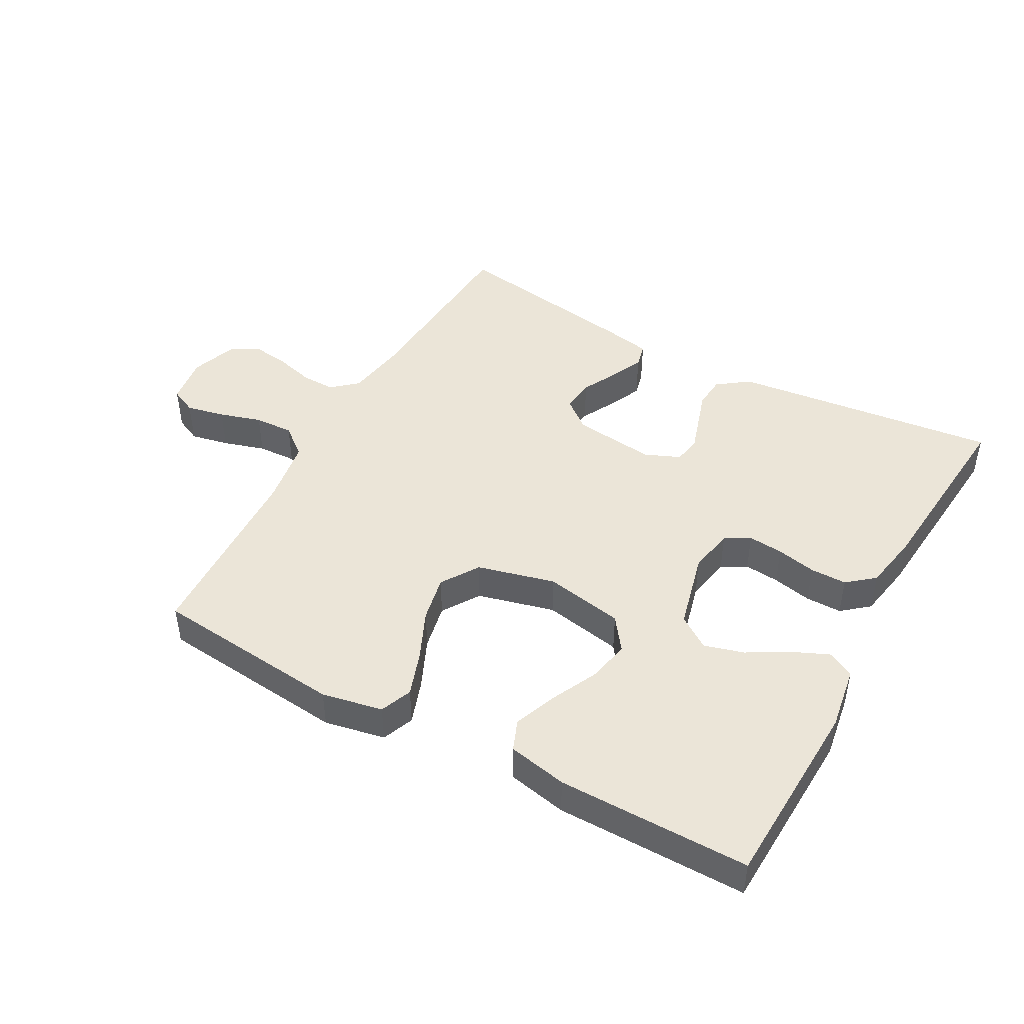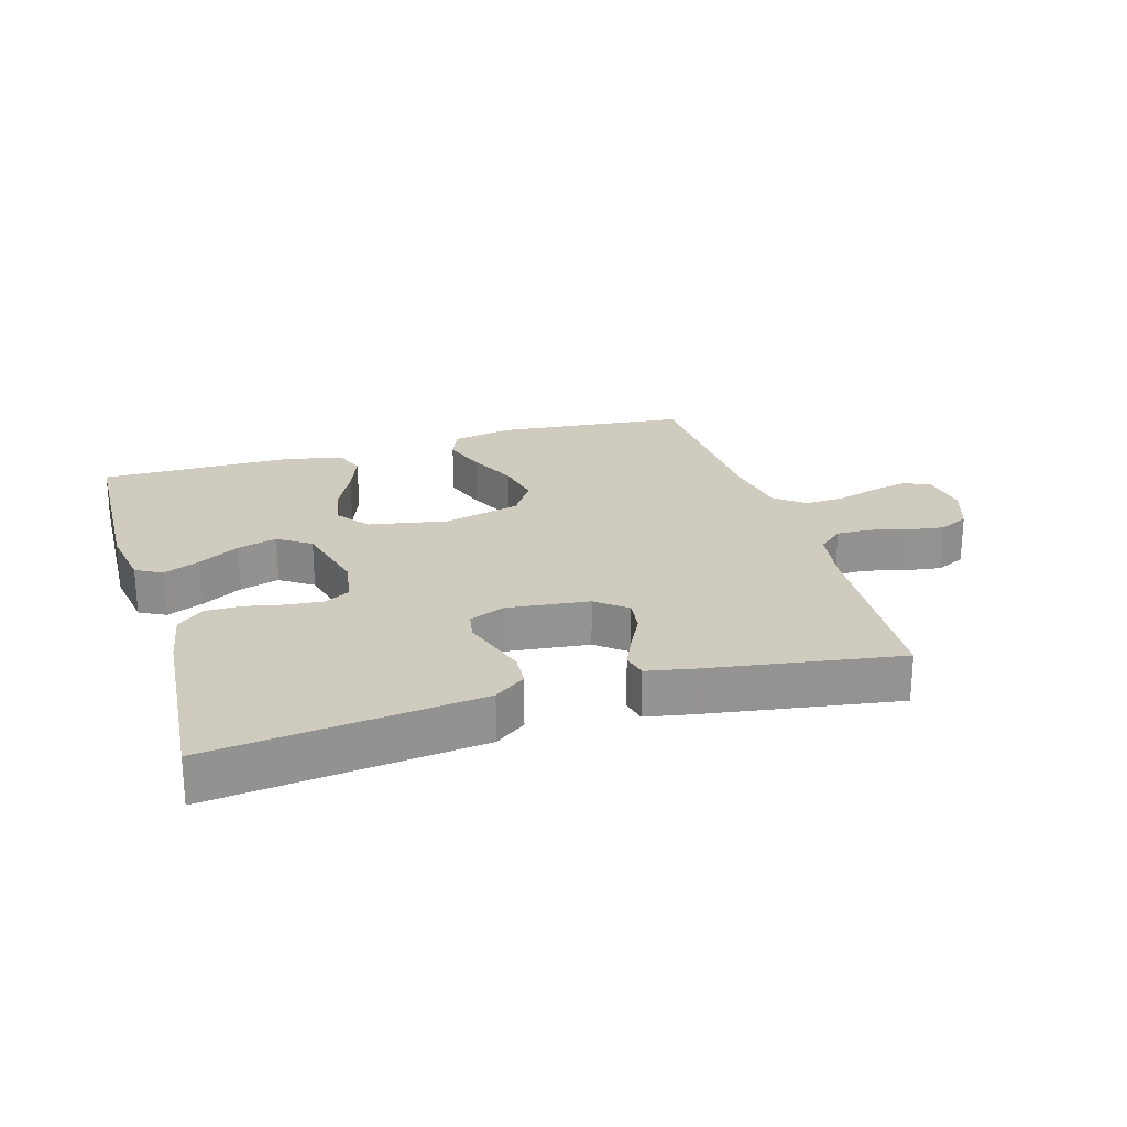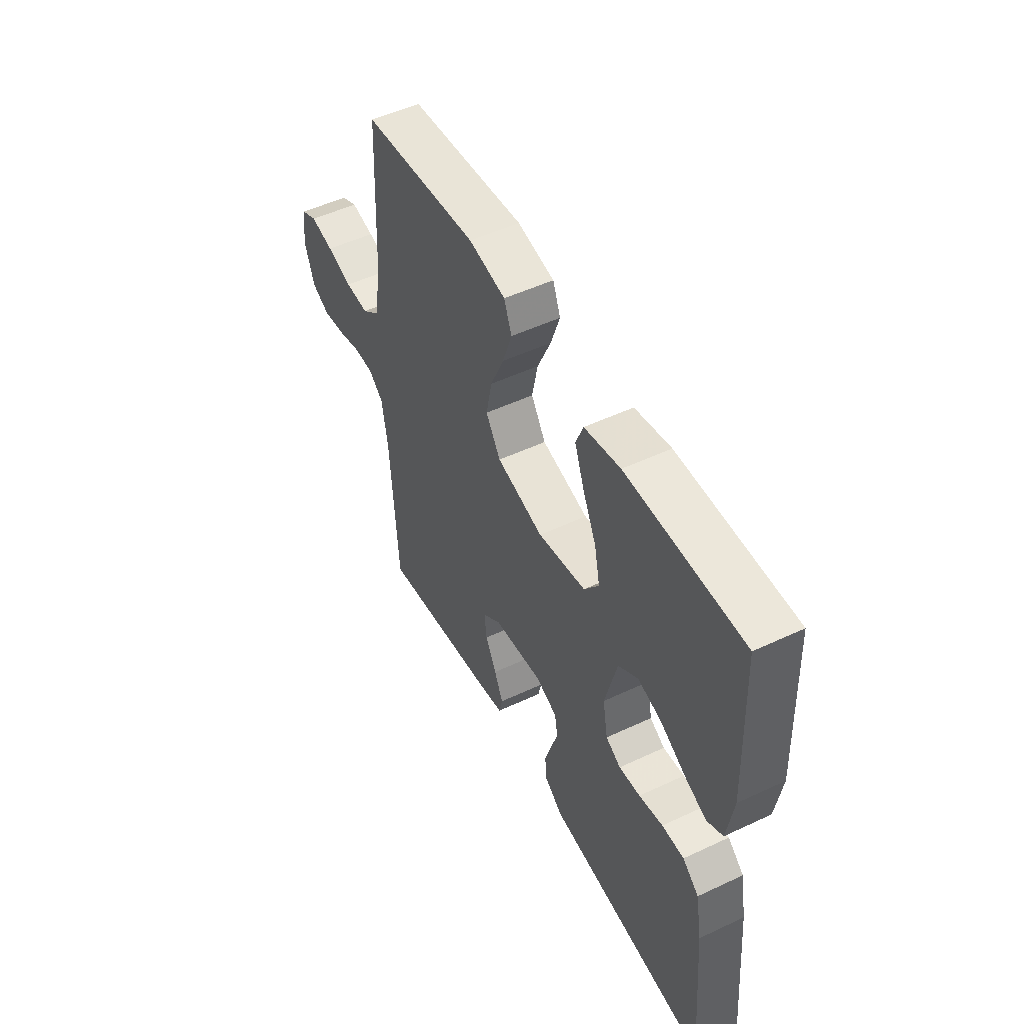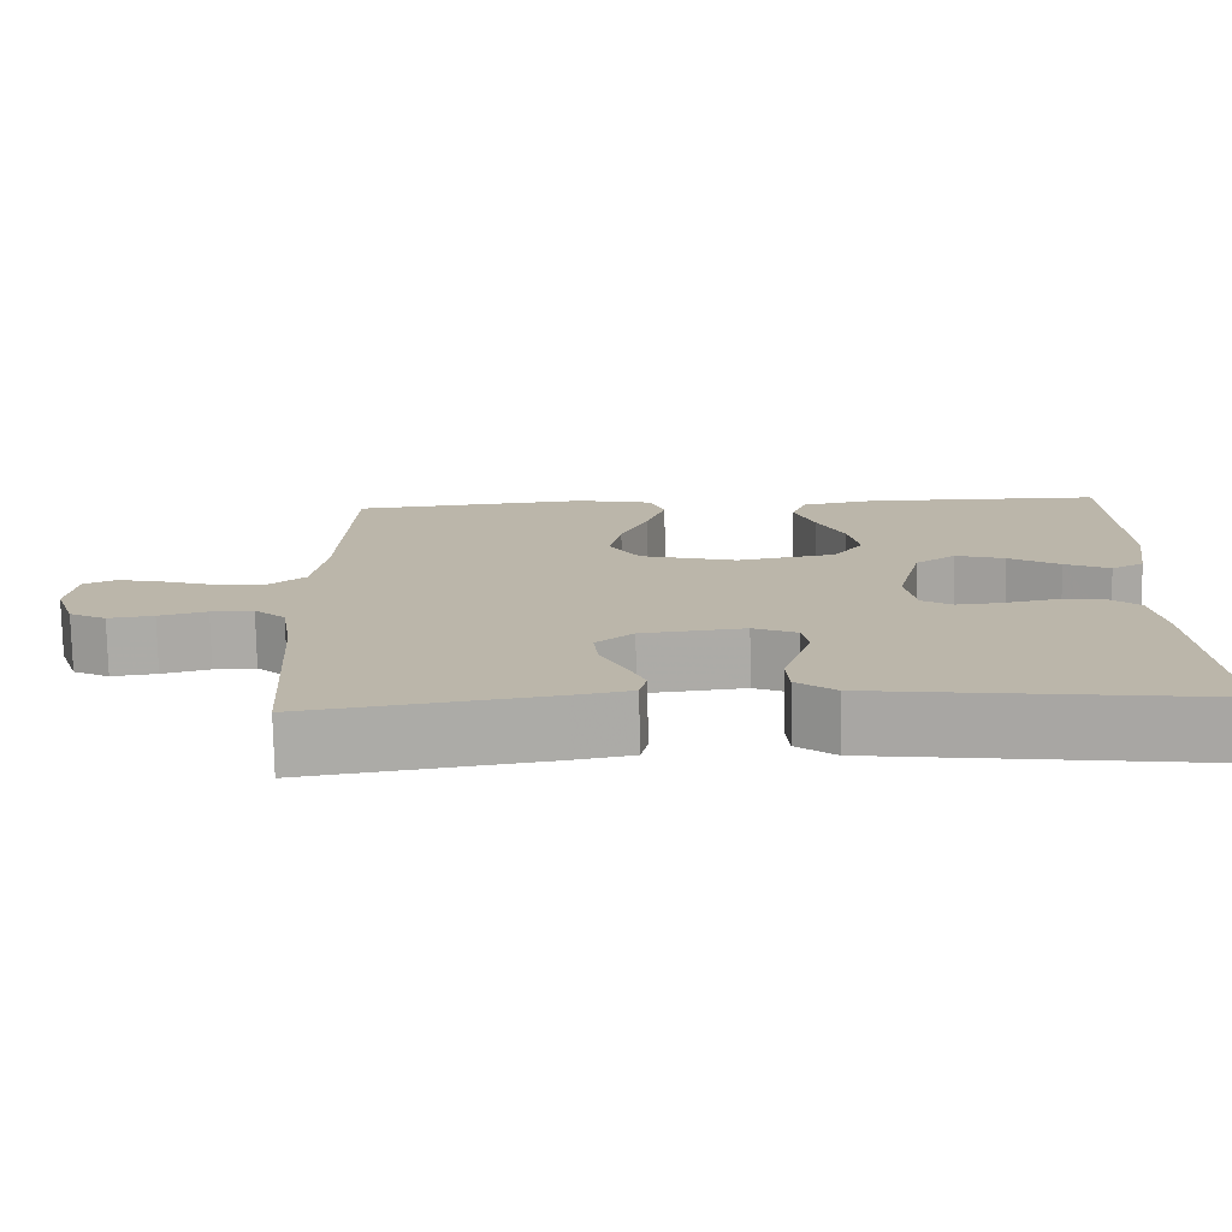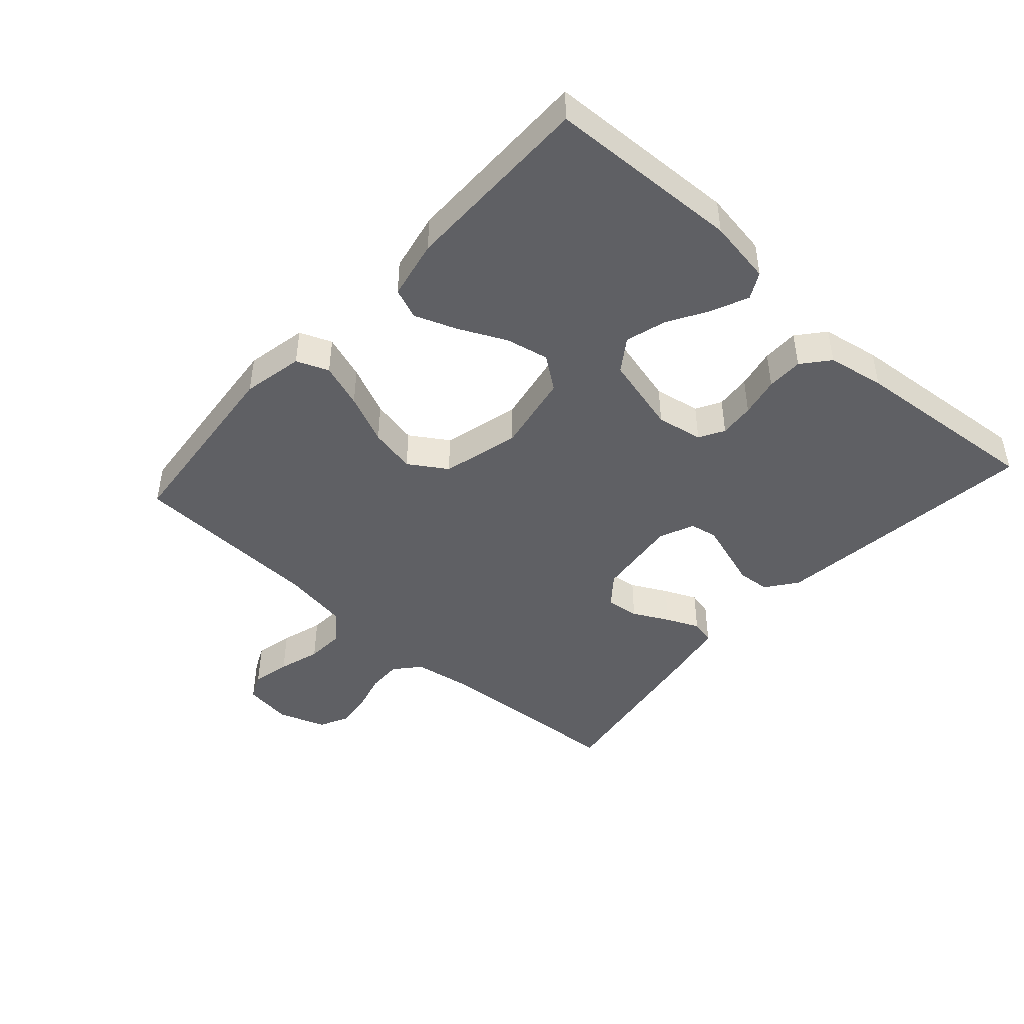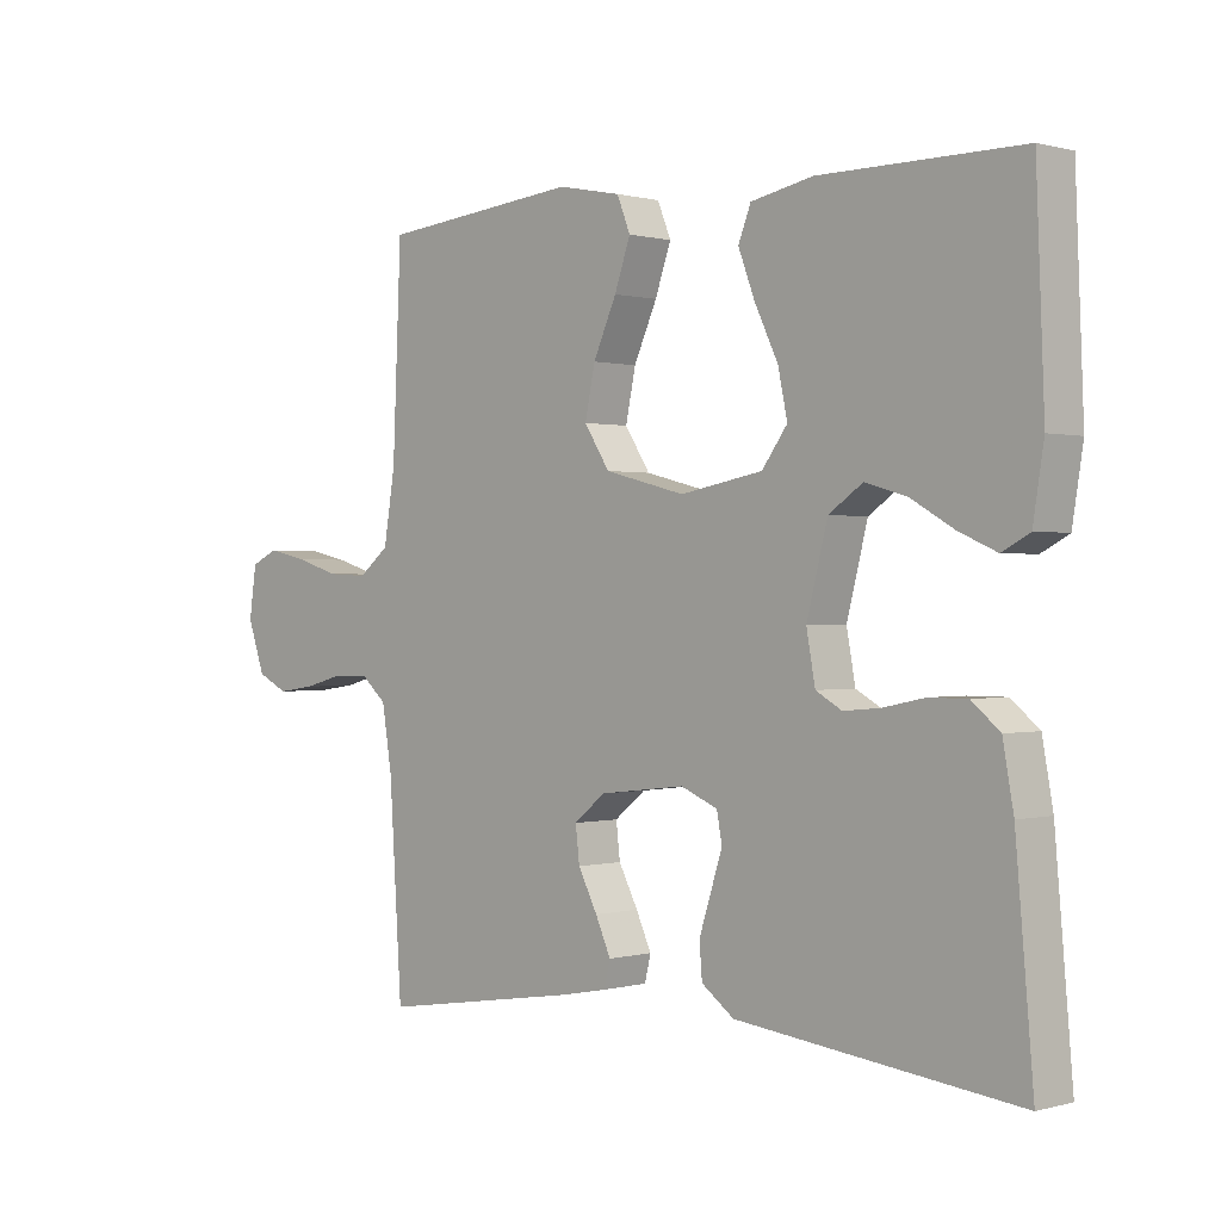
<metadata>
{"format":"obj","ext":"obj","renderer":"f3d","projection":"perspective","resolution":1024,"background":"white","views":[{"elev":45.6,"azim":28.9,"up":"+Y"},{"elev":23.7,"azim":163.4,"up":"+Y"},{"elev":50.8,"azim":62.8,"up":"+Z"},{"elev":-75.8,"azim":0.9,"up":"+Z"},{"elev":-45.2,"azim":48.0,"up":"+Y"},{"elev":0.3,"azim":44.7,"up":"+Z"}]}
</metadata>
<code>
v -0.5 0.07 0.5
v -0.2 0.07 0.53
v -0.105 0.07 0.511
v -0.085 0.07 0.461
v -0.109 0.07 0.392
v -0.144 0.07 0.314
v -0.159 0.07 0.241
v -0.121 0.07 0.182
v 0 0.07 0.151
v 0.124 0.07 0.174
v 0.162 0.07 0.226
v 0.148 0.07 0.293
v 0.113 0.07 0.366
v 0.088 0.07 0.432
v 0.107 0.07 0.48
v 0.2 0.07 0.499
v 0.5 0.07 0.5
v 0.512 0.07 0.2
v 0.496 0.07 0.099
v 0.455 0.07 0.077
v 0.398 0.07 0.102
v 0.334 0.07 0.139
v 0.272 0.07 0.157
v 0.221 0.07 0.122
v 0.19 0.07 0
v 0.203 0.07 -0.072
v 0.242 0.07 -0.094
v 0.297 0.07 -0.089
v 0.359 0.07 -0.076
v 0.416 0.07 -0.076
v 0.458 0.07 -0.111
v 0.474 0.07 -0.2
v 0.5 0.07 -0.5
v 0.2 0.07 -0.465
v 0.081 0.07 -0.451
v 0.032 0.07 -0.415
v 0.028 0.07 -0.364
v 0.046 0.07 -0.308
v 0.063 0.07 -0.255
v 0.055 0.07 -0.212
v 0 0.07 -0.189
v -0.129 0.07 -0.204
v -0.176 0.07 -0.242
v -0.17 0.07 -0.294
v -0.141 0.07 -0.35
v -0.118 0.07 -0.401
v -0.127 0.07 -0.439
v -0.2 0.07 -0.453
v -0.5 0.07 -0.5
v -0.519 0.07 -0.2
v -0.534 0.07 -0.106
v -0.573 0.07 -0.072
v -0.626 0.07 -0.073
v -0.686 0.07 -0.089
v -0.743 0.07 -0.097
v -0.789 0.07 -0.074
v -0.815 0.07 0
v -0.804 0.07 0.076
v -0.763 0.07 0.095
v -0.703 0.07 0.082
v -0.637 0.07 0.062
v -0.576 0.07 0.059
v -0.53 0.07 0.096
v -0.513 0.07 0.2
v -0.5 0 0.5
v -0.2 0 0.53
v -0.105 0 0.511
v -0.085 0 0.461
v -0.109 0 0.392
v -0.144 0 0.314
v -0.159 0 0.241
v -0.121 0 0.182
v 0 0 0.151
v 0.124 0 0.174
v 0.162 0 0.226
v 0.148 0 0.293
v 0.113 0 0.366
v 0.088 0 0.432
v 0.107 0 0.48
v 0.2 0 0.499
v 0.5 0 0.5
v 0.512 0 0.2
v 0.496 0 0.099
v 0.455 0 0.077
v 0.398 0 0.102
v 0.334 0 0.139
v 0.272 0 0.157
v 0.221 0 0.122
v 0.19 0 0
v 0.203 0 -0.072
v 0.242 0 -0.094
v 0.297 0 -0.089
v 0.359 0 -0.076
v 0.416 0 -0.076
v 0.458 0 -0.111
v 0.474 0 -0.2
v 0.5 0 -0.5
v 0.2 0 -0.465
v 0.081 0 -0.451
v 0.032 0 -0.415
v 0.028 0 -0.364
v 0.046 0 -0.308
v 0.063 0 -0.255
v 0.055 0 -0.212
v 0 0 -0.189
v -0.129 0 -0.204
v -0.176 0 -0.242
v -0.17 0 -0.294
v -0.141 0 -0.35
v -0.118 0 -0.401
v -0.127 0 -0.439
v -0.2 0 -0.453
v -0.5 0 -0.5
v -0.519 0 -0.2
v -0.534 0 -0.106
v -0.573 0 -0.072
v -0.626 0 -0.073
v -0.686 0 -0.089
v -0.743 0 -0.097
v -0.789 0 -0.074
v -0.815 0 0
v -0.804 0 0.076
v -0.763 0 0.095
v -0.703 0 0.082
v -0.637 0 0.062
v -0.576 0 0.059
v -0.53 0 0.096
v -0.513 0 0.2
f 59 60 61
f 58 59 61
f 57 58 61
f 56 57 61
f 55 56 61
f 54 55 61
f 53 54 61
f 52 53 61 62
f 51 52 62 63
f 48 49 50
f 47 48 50
f 46 47 50
f 45 46 50
f 44 45 50
f 51 63 64
f 50 51 64
f 44 50 64
f 43 44 64
f 36 37 38
f 35 36 38
f 34 35 38
f 33 34 38
f 32 33 38
f 31 32 38
f 30 31 38
f 29 30 38
f 28 29 38
f 27 28 38 39
f 26 27 39 40
f 20 21 22
f 19 20 22
f 18 19 22
f 17 18 22
f 16 17 22
f 15 16 22
f 14 15 22
f 13 14 22
f 12 13 22
f 11 12 22 23
f 10 11 23 24
f 4 5 6
f 3 4 6
f 2 3 6
f 1 2 6
f 64 1 6
f 64 6 7
f 64 7 8
f 43 64 8
f 42 43 8
f 41 42 8 9
f 41 9 10
f 40 41 10
f 26 40 10
f 25 26 10
f 10 24 25
f 125 124 123
f 125 123 122
f 125 122 121
f 125 121 120
f 125 120 119
f 125 119 118
f 125 118 117
f 126 125 117 116
f 127 126 116 115
f 114 113 112
f 114 112 111
f 114 111 110
f 114 110 109
f 114 109 108
f 128 127 115
f 128 115 114
f 128 114 108
f 128 108 107
f 102 101 100
f 102 100 99
f 102 99 98
f 102 98 97
f 102 97 96
f 102 96 95
f 102 95 94
f 102 94 93
f 102 93 92
f 103 102 92 91
f 104 103 91 90
f 86 85 84
f 86 84 83
f 86 83 82
f 86 82 81
f 86 81 80
f 86 80 79
f 86 79 78
f 86 78 77
f 86 77 76
f 87 86 76 75
f 88 87 75 74
f 70 69 68
f 70 68 67
f 70 67 66
f 70 66 65
f 70 65 128
f 71 70 128
f 72 71 128
f 72 128 107
f 72 107 106
f 73 72 106 105
f 74 73 105
f 74 105 104
f 74 104 90
f 74 90 89
f 89 88 74
f 1 65 66 2
f 2 66 67 3
f 3 67 68 4
f 4 68 69 5
f 5 69 70 6
f 6 70 71 7
f 7 71 72 8
f 8 72 73 9
f 9 73 74 10
f 10 74 75 11
f 11 75 76 12
f 12 76 77 13
f 13 77 78 14
f 14 78 79 15
f 15 79 80 16
f 16 80 81 17
f 17 81 82 18
f 18 82 83 19
f 19 83 84 20
f 20 84 85 21
f 21 85 86 22
f 22 86 87 23
f 23 87 88 24
f 24 88 89 25
f 25 89 90 26
f 26 90 91 27
f 27 91 92 28
f 28 92 93 29
f 29 93 94 30
f 30 94 95 31
f 31 95 96 32
f 32 96 97 33
f 33 97 98 34
f 34 98 99 35
f 35 99 100 36
f 36 100 101 37
f 37 101 102 38
f 38 102 103 39
f 39 103 104 40
f 40 104 105 41
f 41 105 106 42
f 42 106 107 43
f 43 107 108 44
f 44 108 109 45
f 45 109 110 46
f 46 110 111 47
f 47 111 112 48
f 48 112 113 49
f 49 113 114 50
f 50 114 115 51
f 51 115 116 52
f 52 116 117 53
f 53 117 118 54
f 54 118 119 55
f 55 119 120 56
f 56 120 121 57
f 57 121 122 58
f 58 122 123 59
f 59 123 124 60
f 60 124 125 61
f 61 125 126 62
f 62 126 127 63
f 63 127 128 64
f 64 128 65 1

</code>
